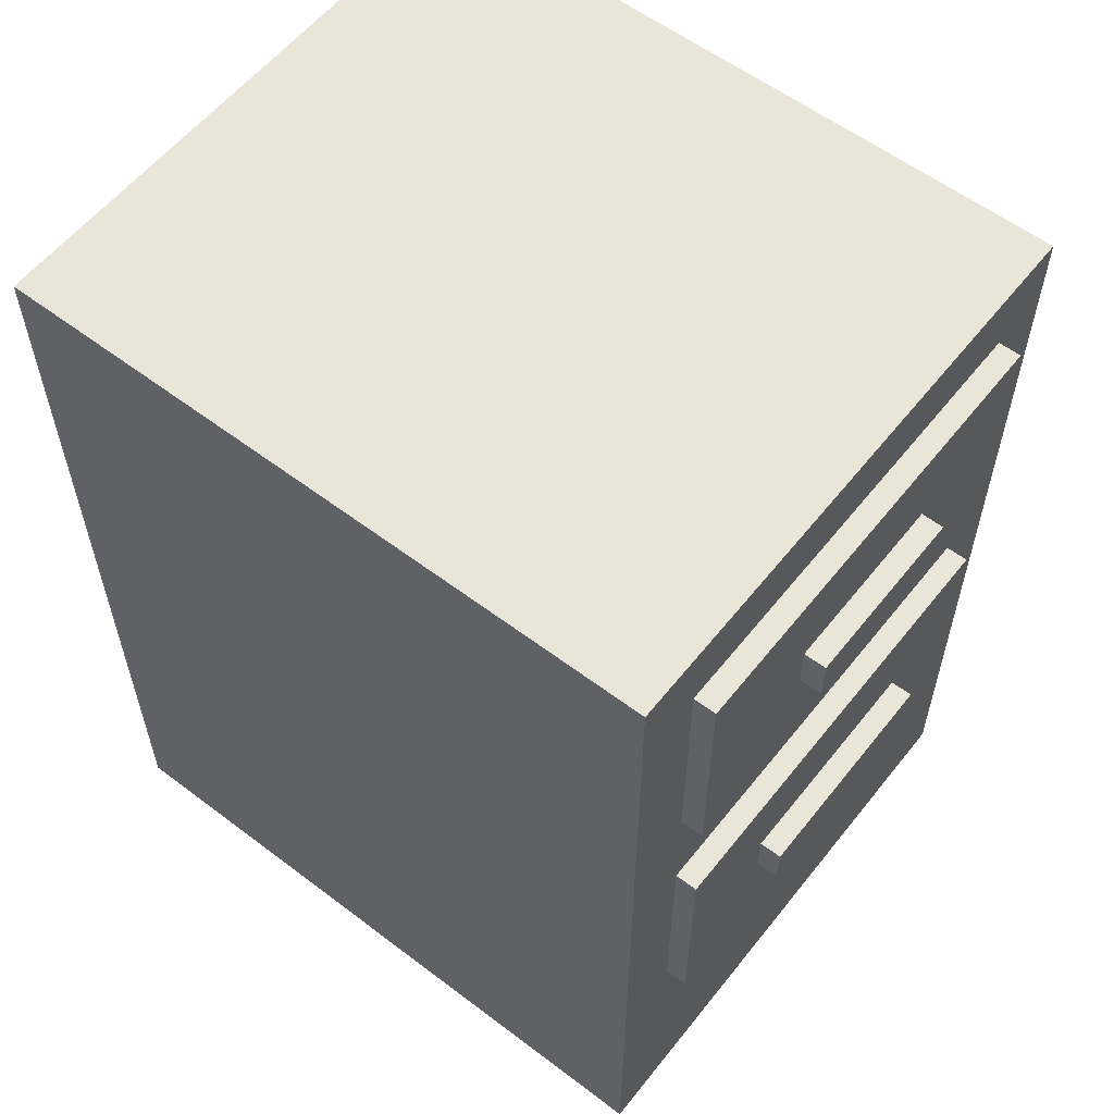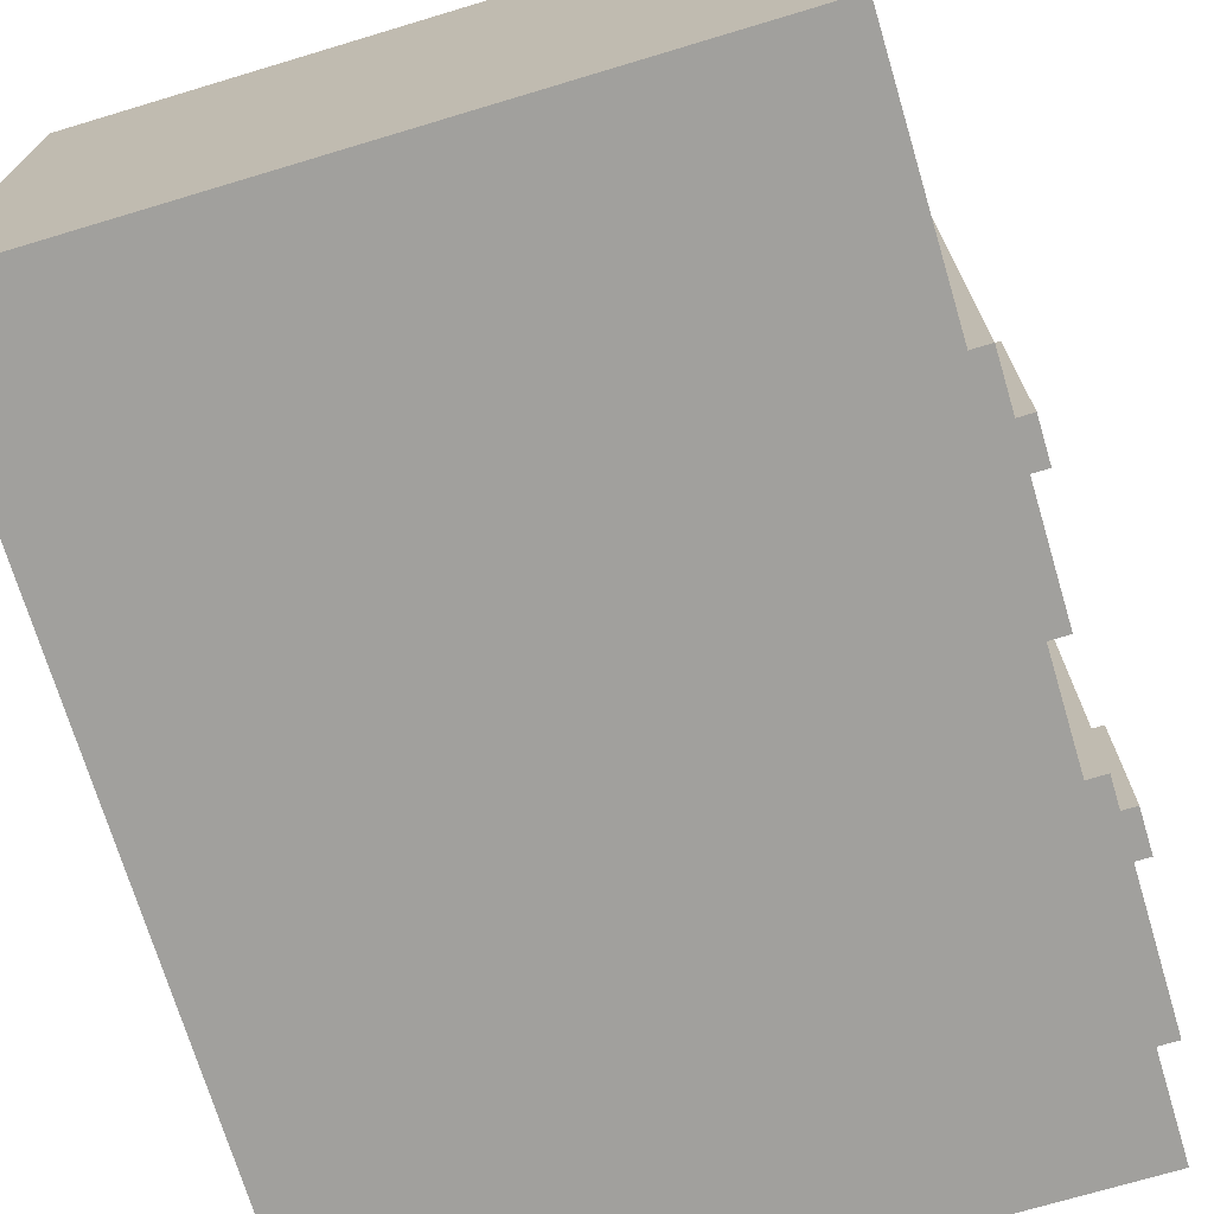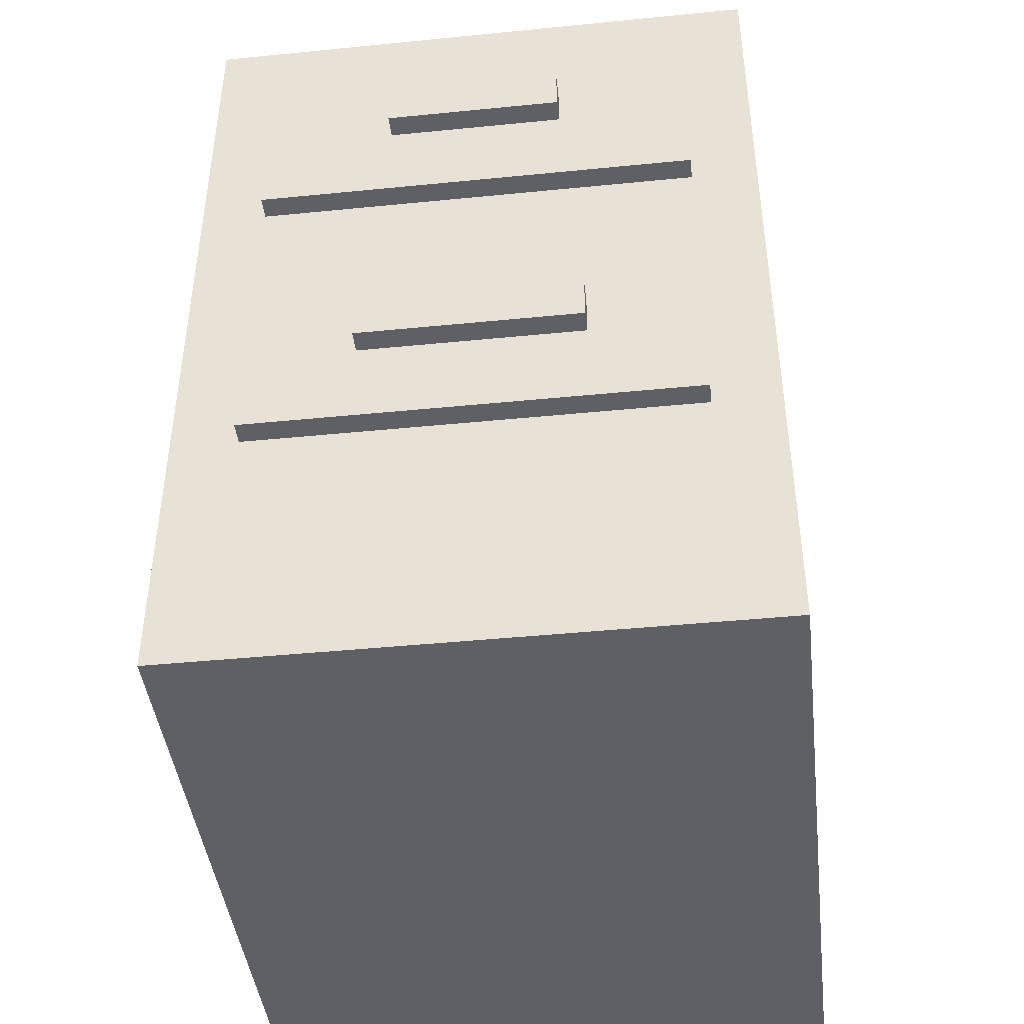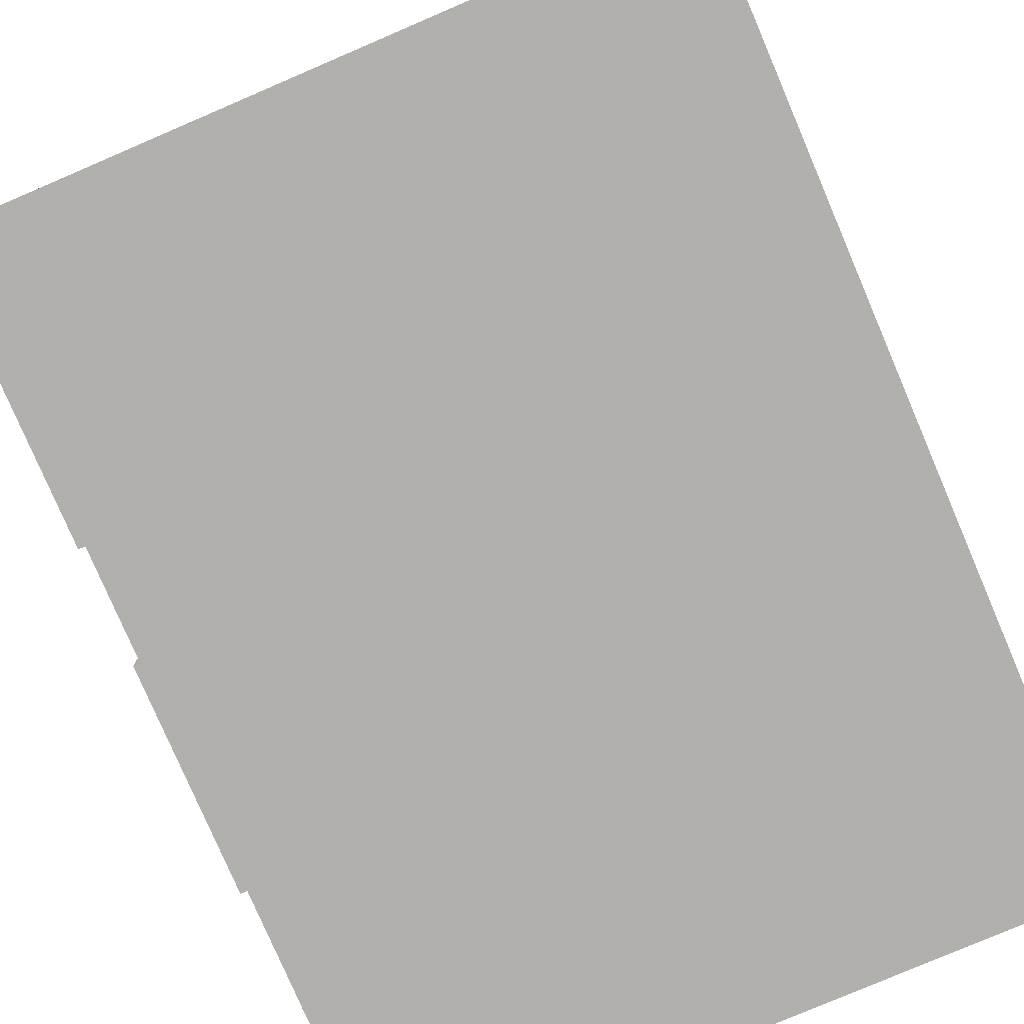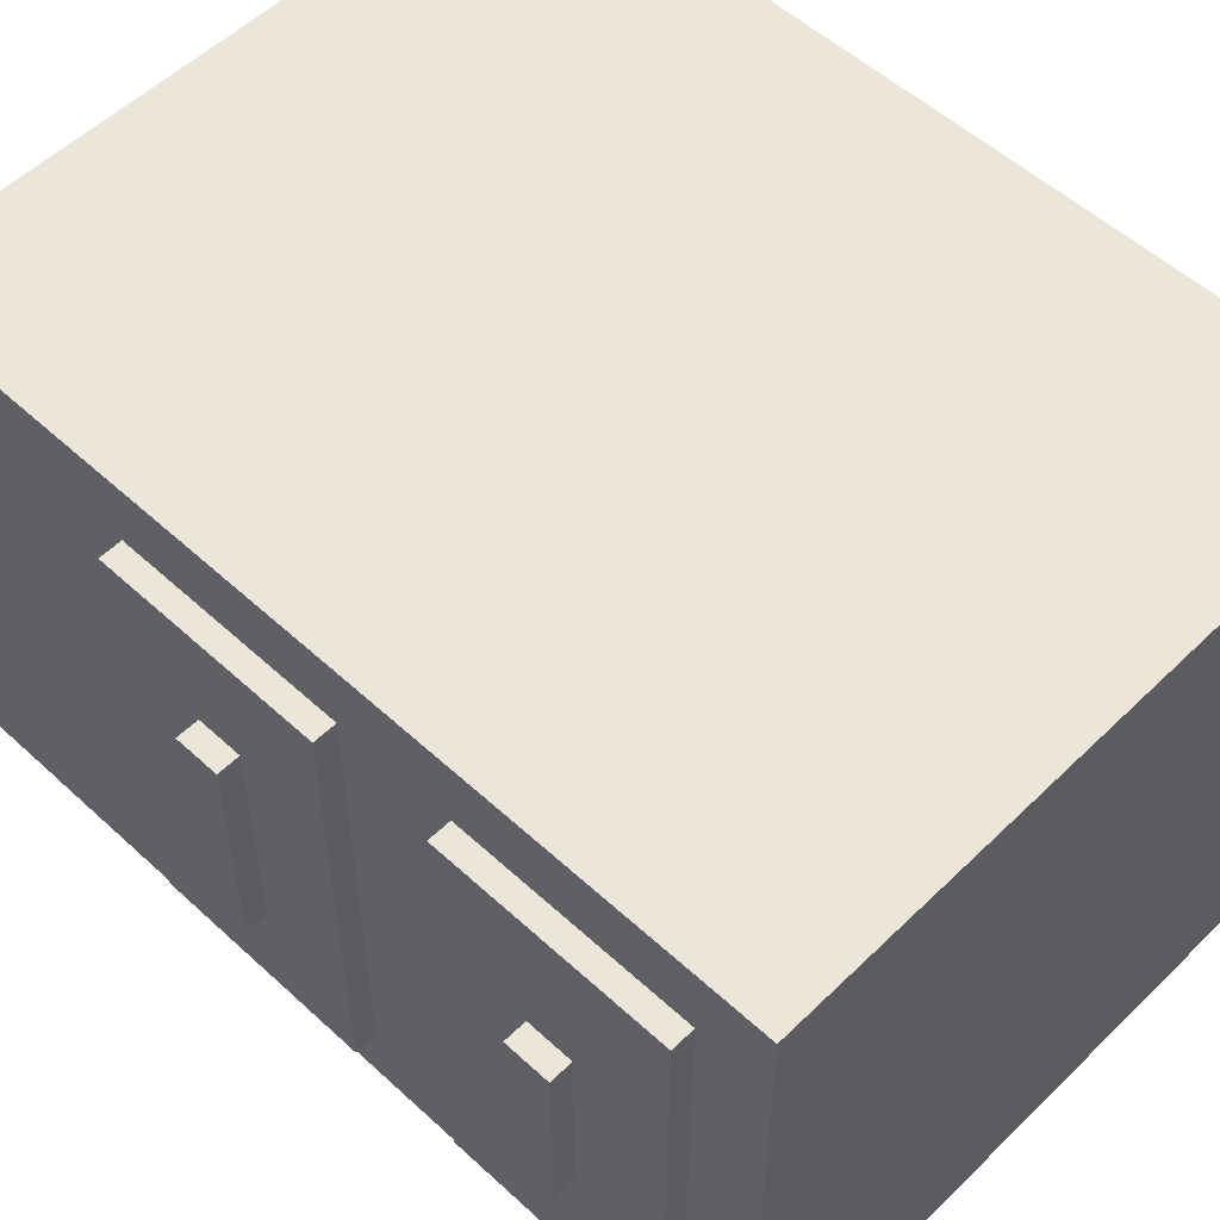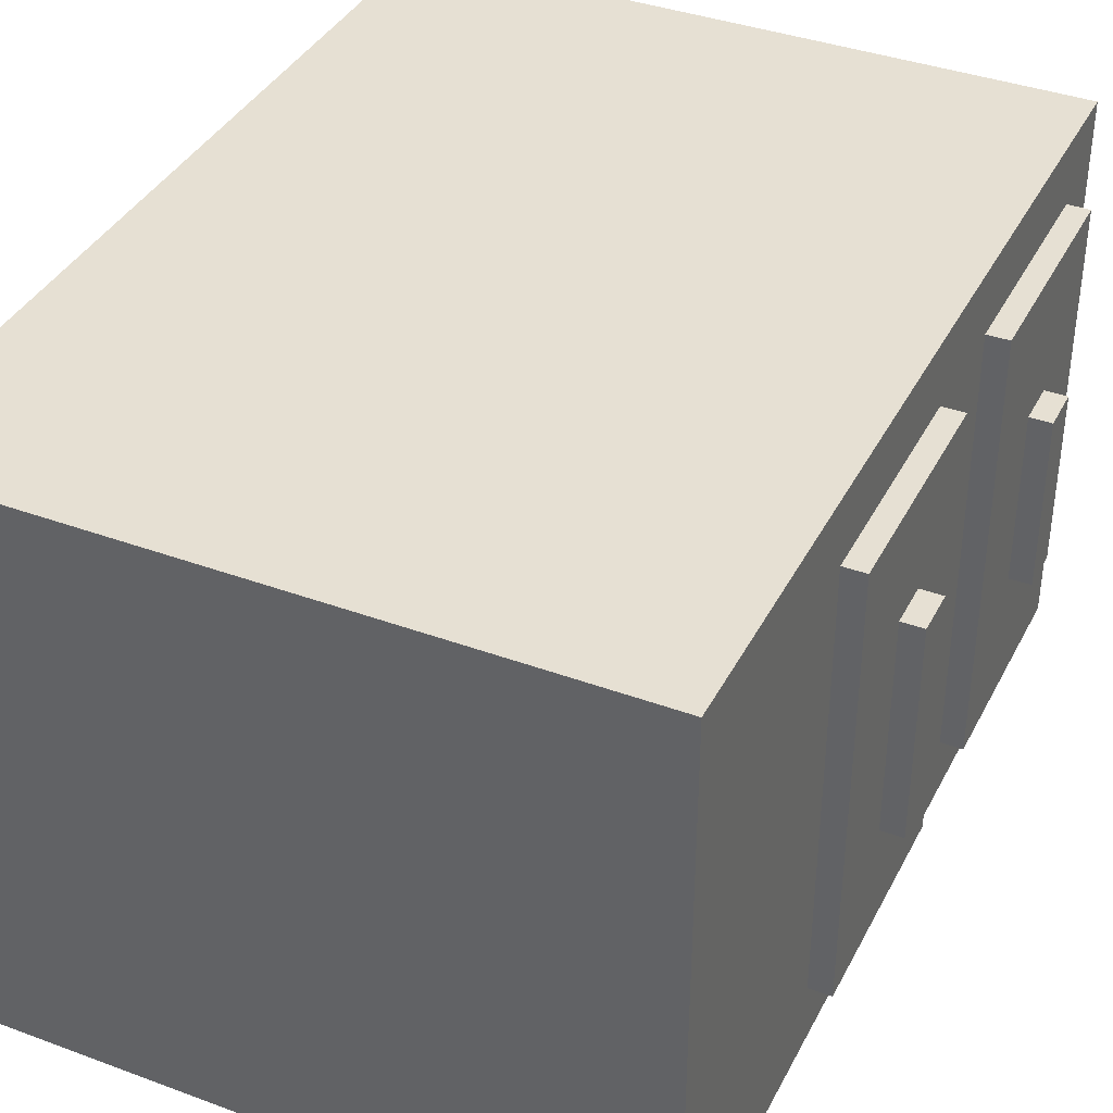
<metadata>
{"format":"obj","ext":"obj","renderer":"f3d","projection":"perspective","resolution":1024,"background":"white","views":[{"elev":58.1,"azim":38.1,"up":"+Y"},{"elev":-71.7,"azim":16.7,"up":"+Z"},{"elev":-43.5,"azim":96.7,"up":"+Y"},{"elev":-78.8,"azim":-156.8,"up":"+Z"},{"elev":54.3,"azim":134.2,"up":"+Z"},{"elev":38.3,"azim":25.0,"up":"+Z"}]}
</metadata>
<code>
g drawer
v -15 0 13
v -15 0 -13
v -15 39 13
v -15 39 -13
v -15 40 13
v -15 40 -13
v 15 0 13
v 15 0 -13
v 15 12 10
v 15 12 -10
v 15 22 10
v 15 22 -10
v 15 27 10
v 15 27 -10
v 15 37 10
v 15 37 -10
v 15 39 13
v 15 39 -13
v 15 40 13
v 15 40 -13
v 16 12 10
v 16 12 -10
v 16 16 5
v 16 16 -5
v 16 18 5
v 16 18 -5
v 16 22 10
v 16 22 -10
v 16 27 10
v 16 27 -10
v 16 31 4
v 16 31 -4
v 16 33 4
v 16 33 -4
v 16 37 10
v 16 37 -10
v 17 16 5
v 17 16 -5
v 17 18 5
v 17 18 -5
v 17 31 4
v 17 31 -4
v 17 33 4
v 17 33 -4
v -15 0 13
v -15 39 13
v -15 40 13
v 15 0 13
v 15 39 13
v 15 40 13
v 15 12 10
v 15 22 10
v 15 27 10
v 15 37 10
v 16 12 10
v 16 22 10
v 16 27 10
v 16 37 10
v 16 16 5
v 16 18 5
v 17 16 5
v 17 18 5
v 16 31 4
v 16 33 4
v 17 31 4
v 17 33 4
v 16 31 -4
v 16 33 -4
v 17 31 -4
v 17 33 -4
v 16 16 -5
v 16 18 -5
v 17 16 -5
v 17 18 -5
v 15 12 -10
v 15 22 -10
v 15 27 -10
v 15 37 -10
v 16 12 -10
v 16 22 -10
v 16 27 -10
v 16 37 -10
v -15 0 -13
v -15 39 -13
v -15 40 -13
v 15 0 -13
v 15 39 -13
v 15 40 -13
v -15 0 13
v 15 0 13
v -15 0 -13
v 15 0 -13
v 15 12 10
v 16 12 10
v 15 12 -10
v 16 12 -10
v 16 16 5
v 17 16 5
v 16 16 -5
v 17 16 -5
v 15 27 10
v 16 27 10
v 15 27 -10
v 16 27 -10
v 16 31 4
v 17 31 4
v 16 31 -4
v 17 31 -4
v 16 18 5
v 17 18 5
v 16 18 -5
v 17 18 -5
v 15 22 10
v 16 22 10
v 15 22 -10
v 16 22 -10
v 16 33 4
v 17 33 4
v 16 33 -4
v 17 33 -4
v 15 37 10
v 16 37 10
v 15 37 -10
v 16 37 -10
v -15 40 13
v 15 40 13
v -15 40 -13
v 15 40 -13
f 3 2 1
f 4 2 3
f 5 4 3
f 6 4 5
f 7 8 9
f 9 8 10
f 7 9 11
f 10 8 12
f 7 11 13
f 11 12 13
f 12 8 14
f 13 12 14
f 7 13 15
f 14 8 16
f 7 15 17
f 15 16 17
f 16 8 18
f 17 16 18
f 17 18 19
f 19 18 20
f 21 22 23
f 23 22 24
f 21 23 25
f 24 22 26
f 21 25 27
f 25 26 27
f 26 22 28
f 27 26 28
f 29 30 31
f 31 30 32
f 29 31 33
f 32 30 34
f 29 33 35
f 33 34 35
f 34 30 36
f 35 34 36
f 37 38 39
f 39 38 40
f 41 42 43
f 43 42 44
f 48 46 45
f 49 47 46
f 49 46 48
f 50 47 49
f 55 52 51
f 56 52 55
f 57 54 53
f 58 54 57
f 61 60 59
f 62 60 61
f 65 64 63
f 66 64 65
f 67 68 69
f 69 68 70
f 71 72 73
f 73 72 74
f 75 76 79
f 79 76 80
f 77 78 81
f 81 78 82
f 83 84 86
f 84 85 87
f 86 84 87
f 87 85 88
f 91 90 89
f 92 90 91
f 95 94 93
f 96 94 95
f 99 98 97
f 100 98 99
f 103 102 101
f 104 102 103
f 107 106 105
f 108 106 107
f 109 110 111
f 111 110 112
f 113 114 115
f 115 114 116
f 117 118 119
f 119 118 120
f 121 122 123
f 123 122 124
f 125 126 127
f 127 126 128

</code>
